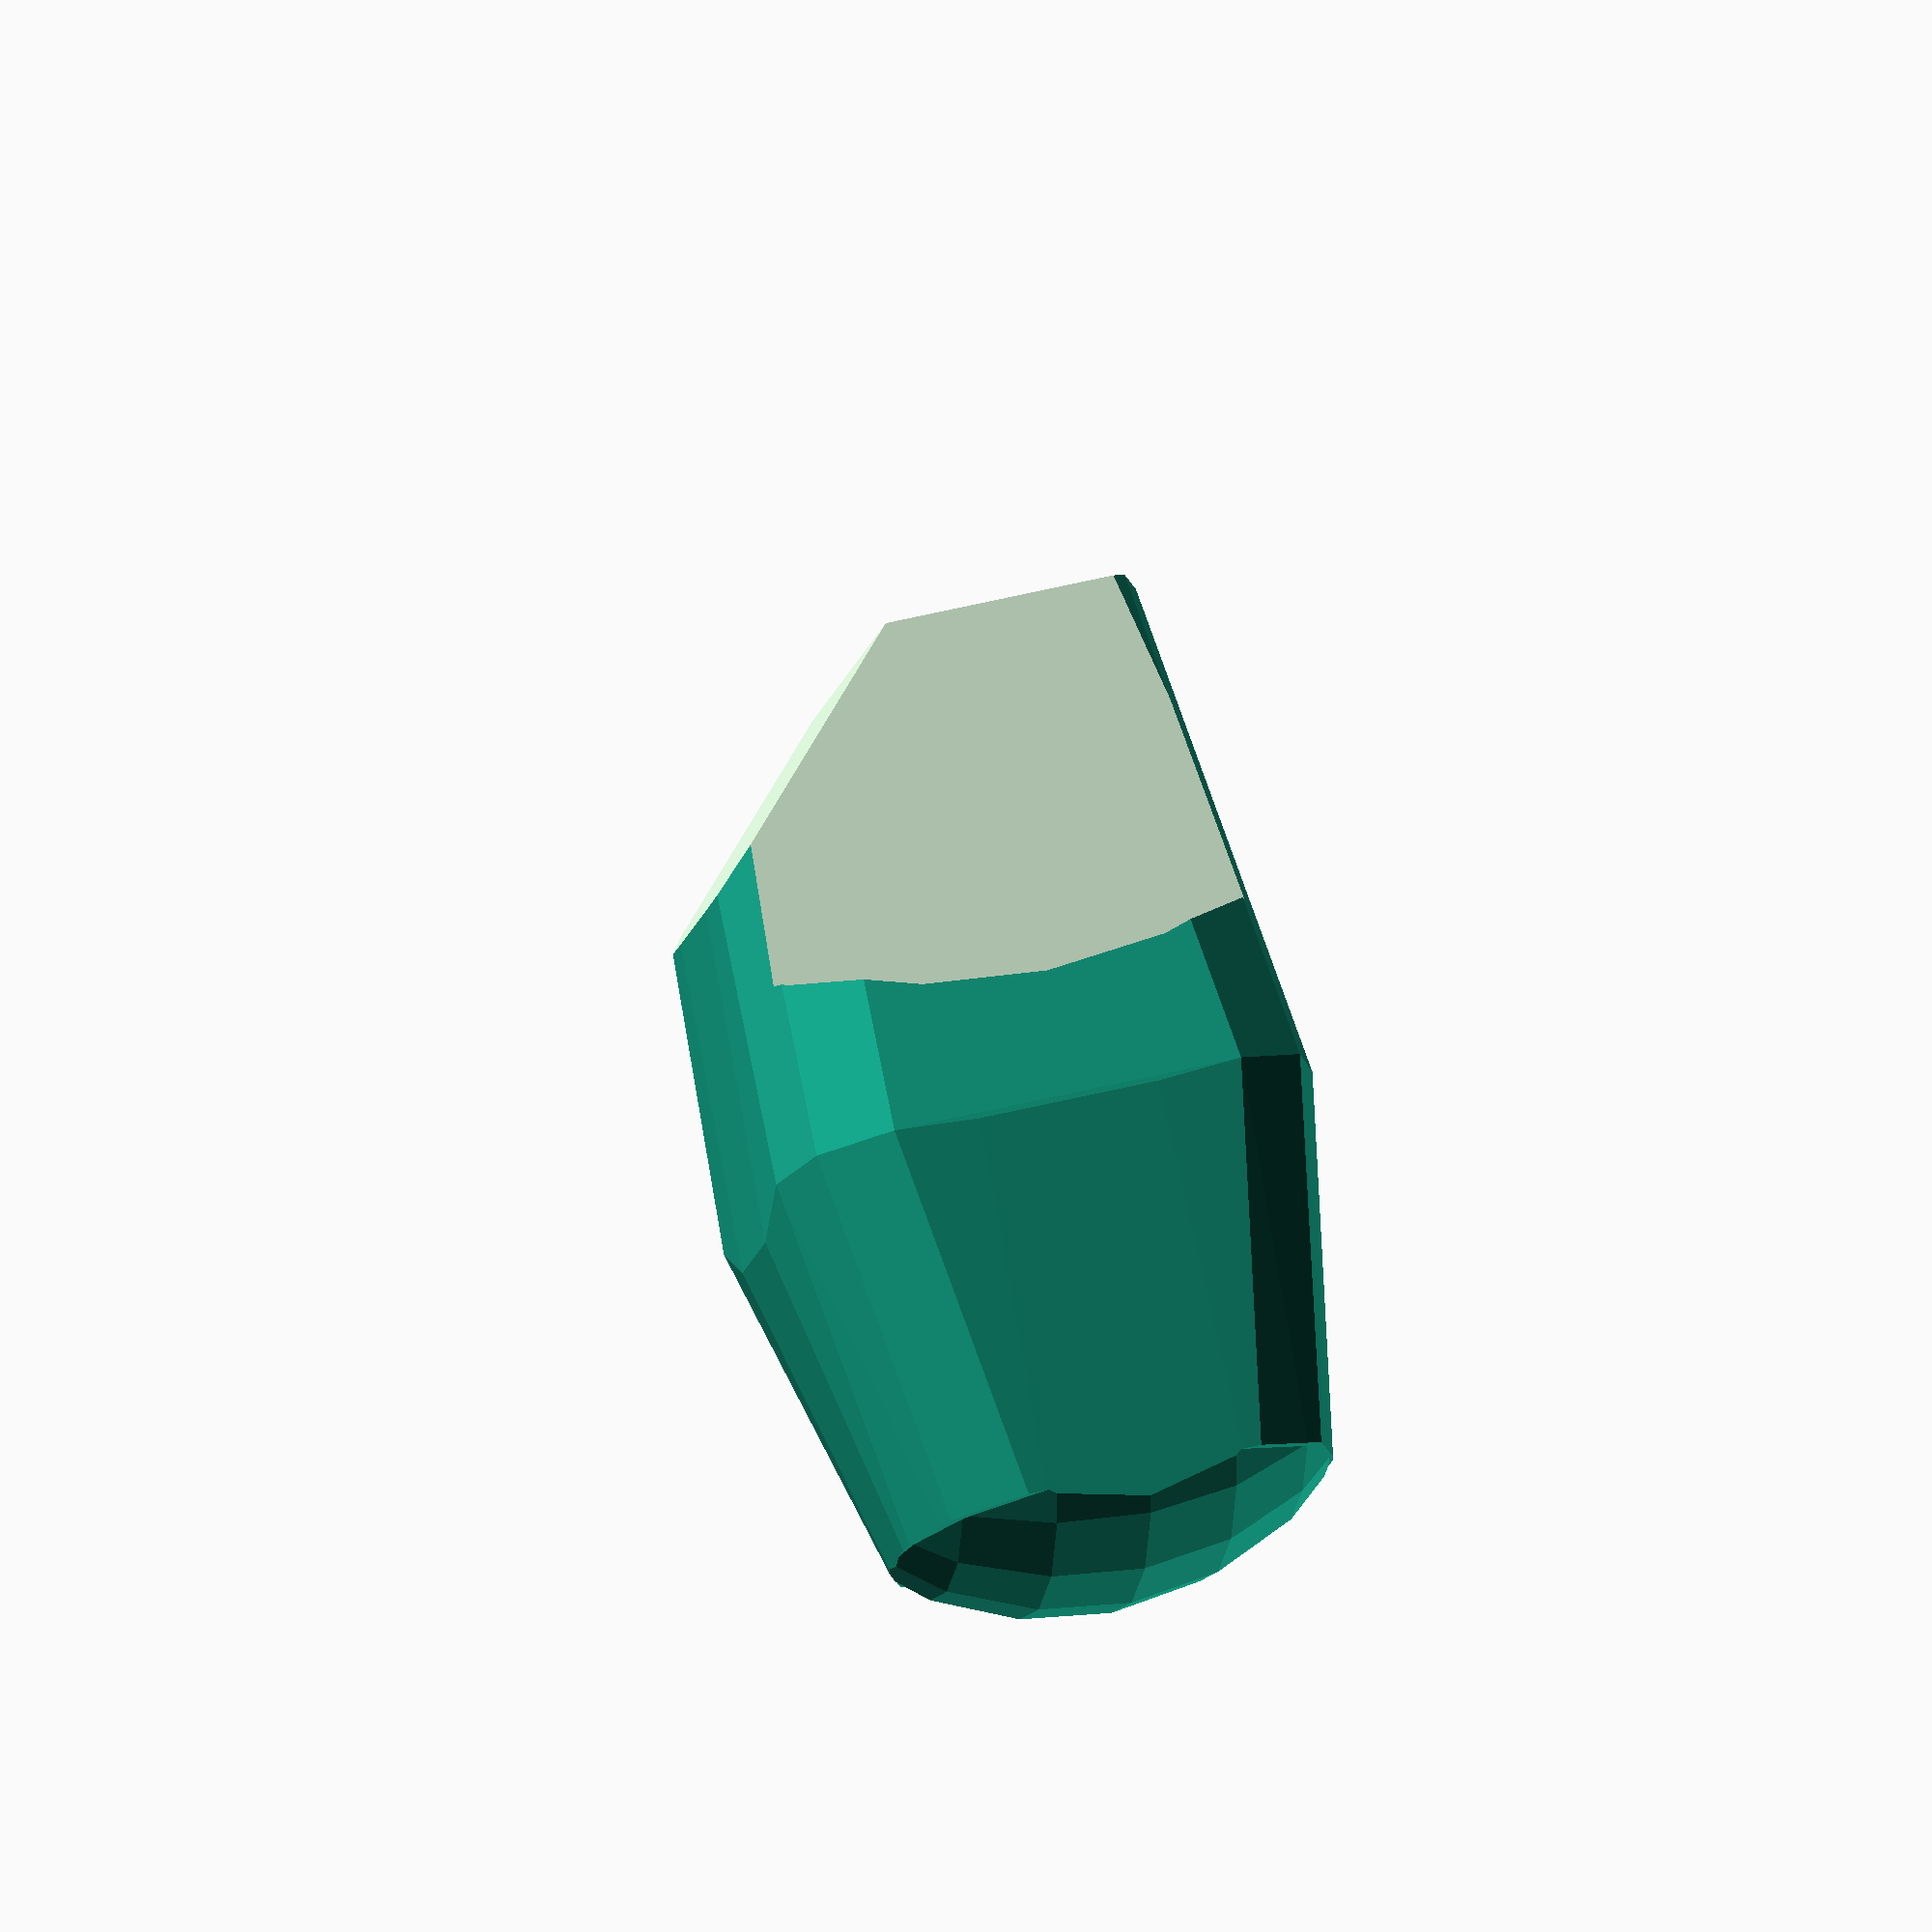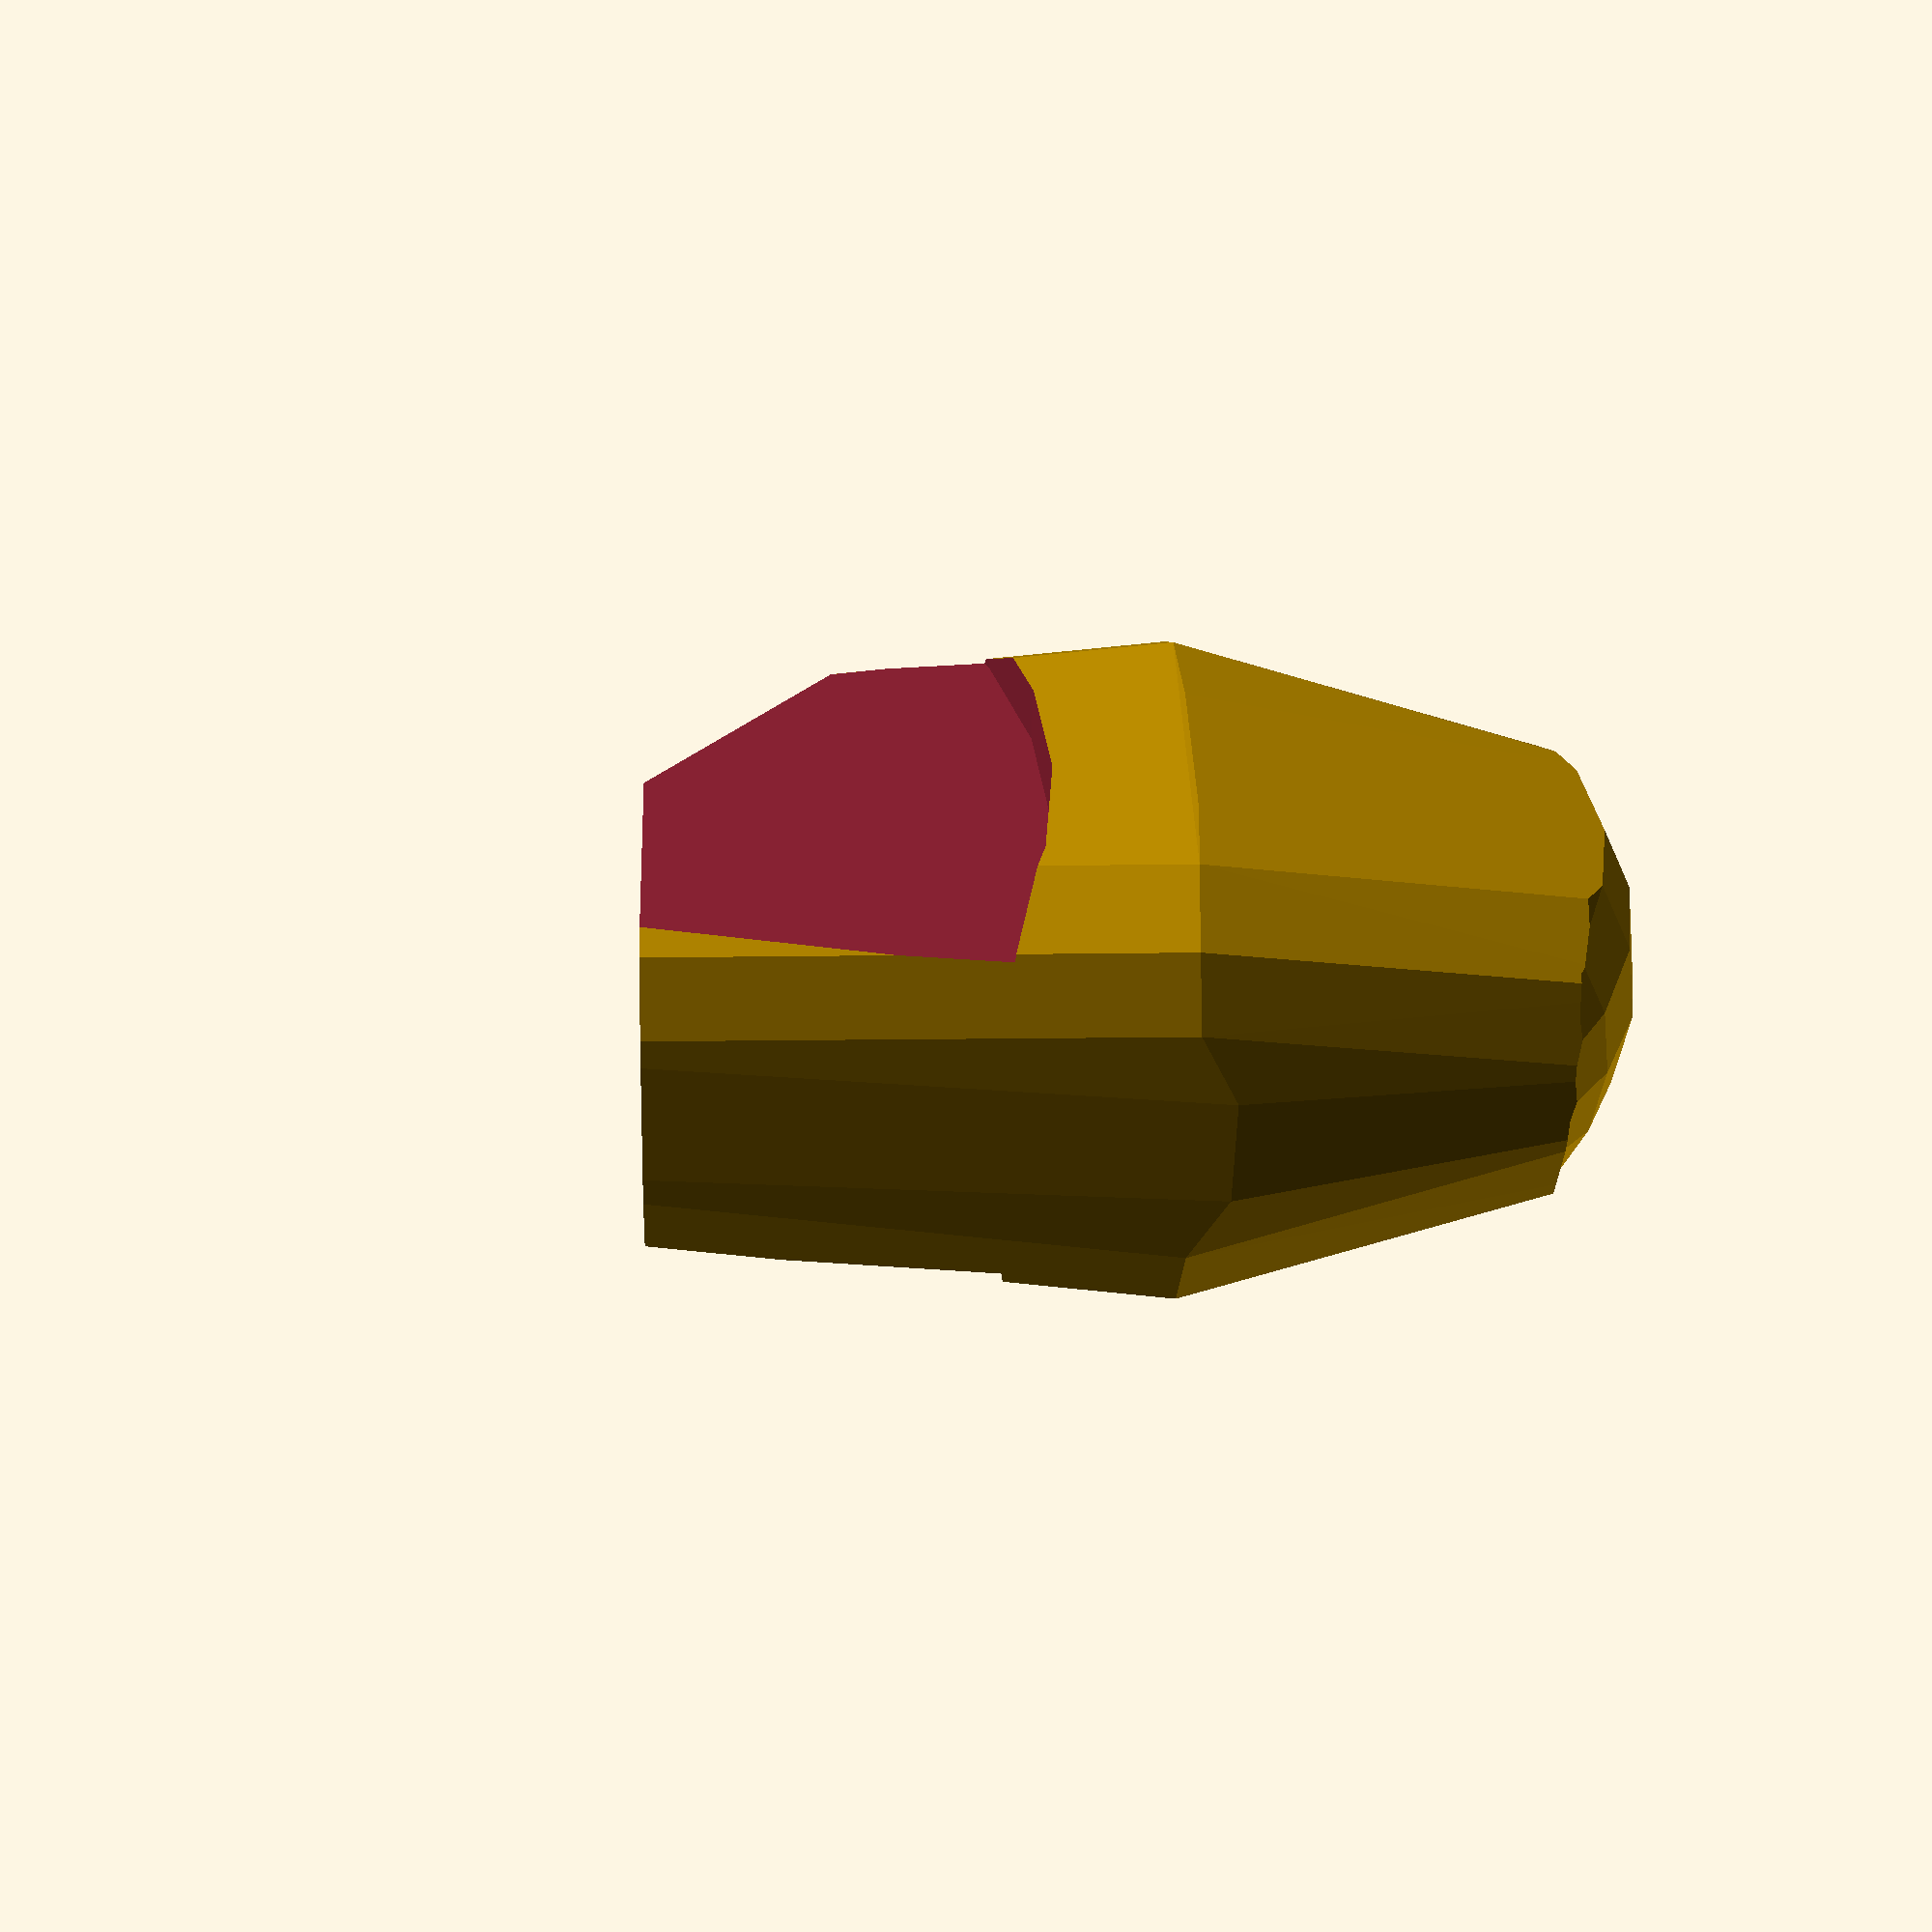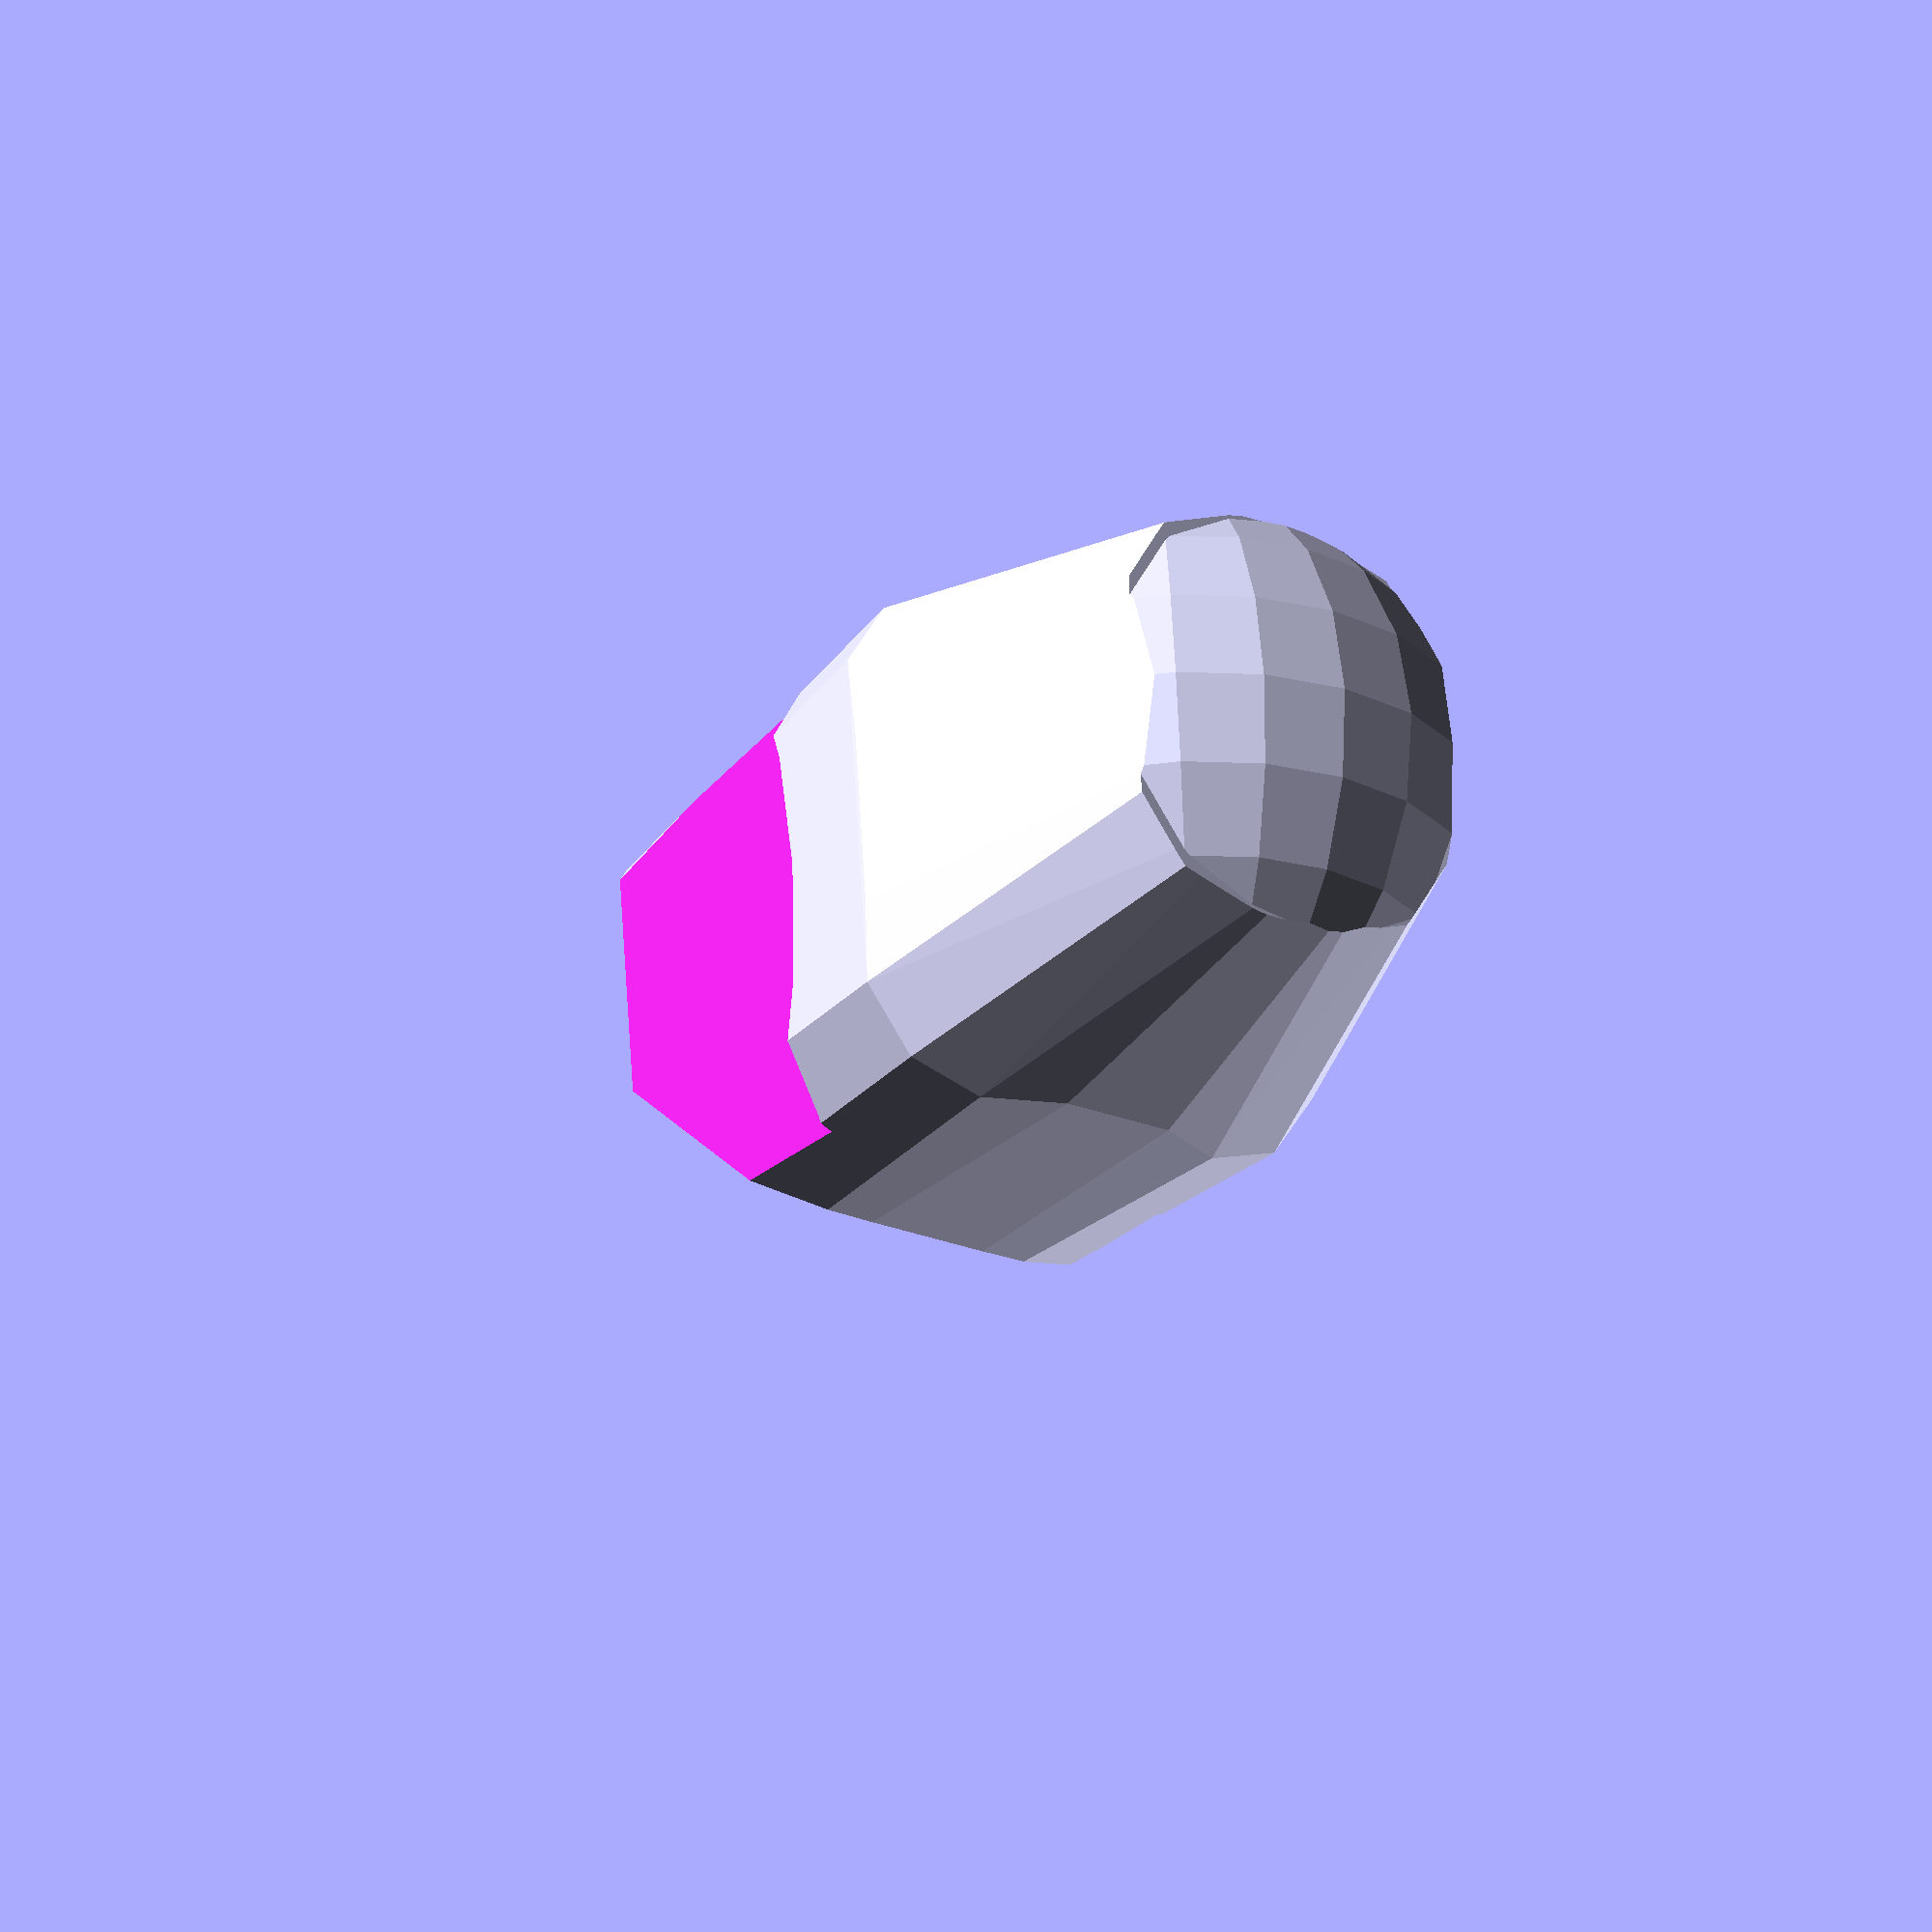
<openscad>
module fingertip(length,x,y,z,padding,width)
{ 
	difference() {
		scale([y,x,z]) {
			intersection() {
                difference() {
                    union() {
                        translate([length-5,5,5]) sphere(r =7);
                        translate([0,-5,-5]) cube([length,width + 10,20]);
                    }
                    //cutout for the side
                        translate([-4,-width+0.001,5.3]) rotate([-90,0,0]) cylinder(r=12.8,h=10);
                        translate([-4,width - padding*(1/x),5.3]) rotate([-90,0,0]) cylinder(r=12.8,h=10);
                }
                hull() {
                    for(i=[-1,1], j=[-1,1]) {
                        //angled cylinders to provide the outer shape of the finger
                        translate([length/10,i*2.4 + width/2,j*2.2 + 5]) rotate([i*j*-4,j*86,0]) cylinder(d=6,h=20,center=true);
                        //tip part
                        translate([length-3, i + width/2, j*2.2 + 5])rotate([i*j*-4,j*-80,0]) cylinder(d=6,h=10,center=true);  
                    }
                }              
            } 
		}
        translate([0,padding/2 * x,0])              
        cut_fingerbase(width-padding,x,z);
	}
}

module cut_fingerbase(width,x,z) {
	translate([-13/z,0,0]) rotate([0,45,0]) translate([-50,0,0]) cube([100,width*x, 10.5]);
}

rotate([0,-90,0]) fingertip(20,1.5,1.5,1.6,0.5,9.5);


</openscad>
<views>
elev=282.0 azim=191.2 roll=345.5 proj=o view=wireframe
elev=179.3 azim=142.2 roll=272.5 proj=p view=solid
elev=30.1 azim=86.3 roll=326.5 proj=o view=wireframe
</views>
